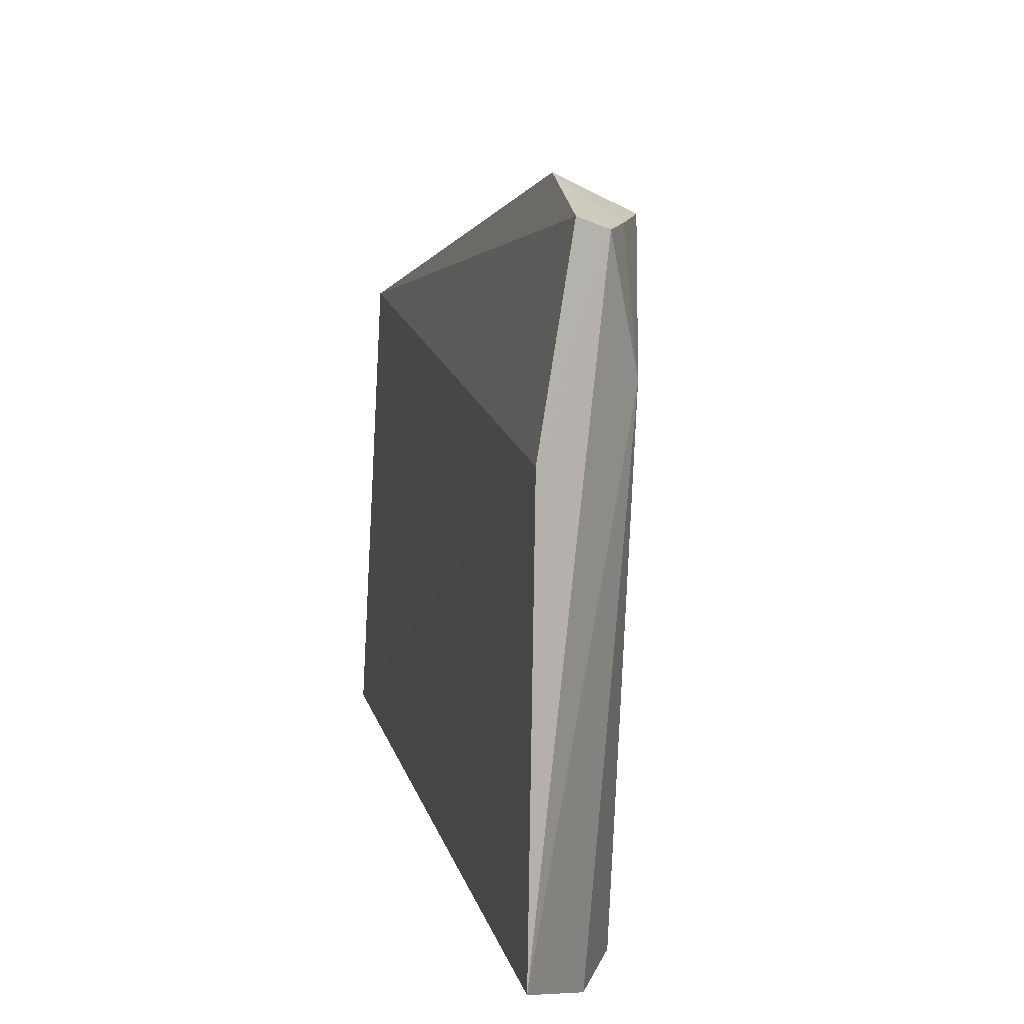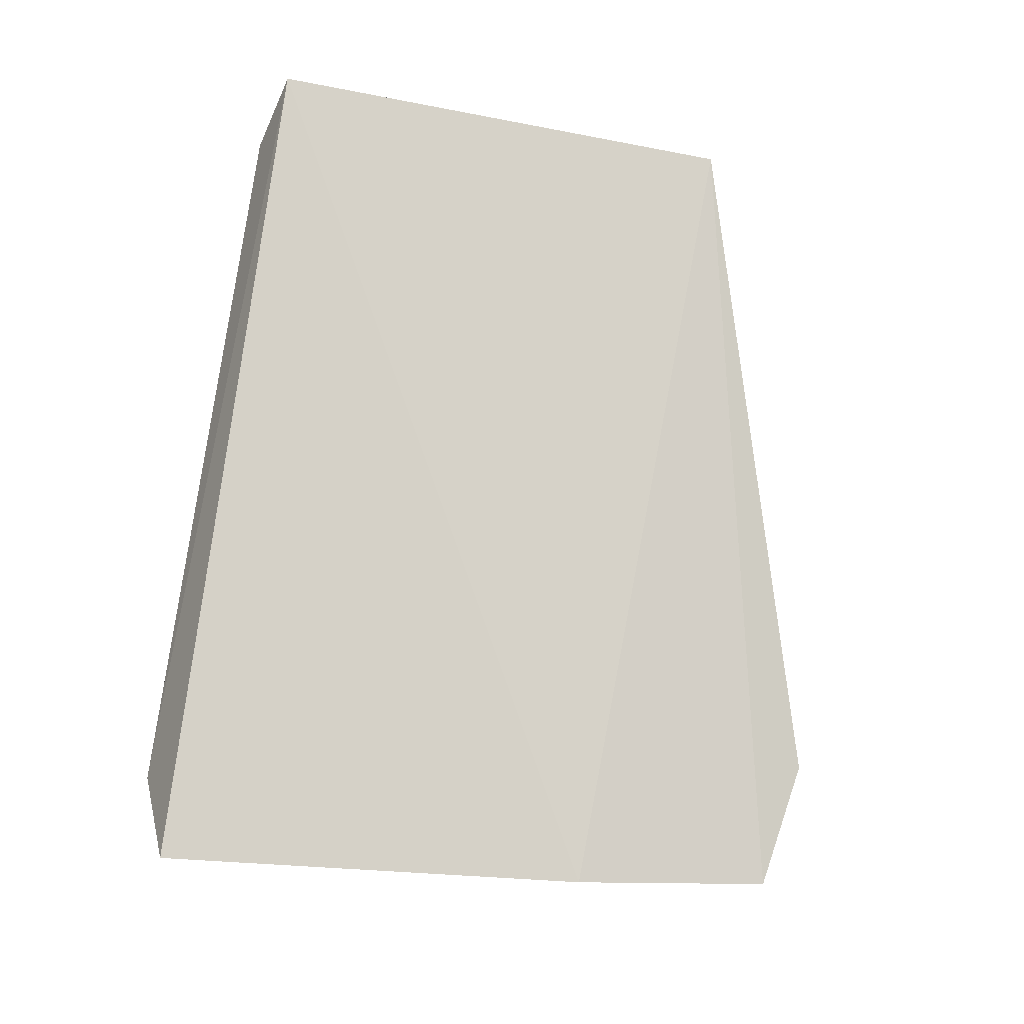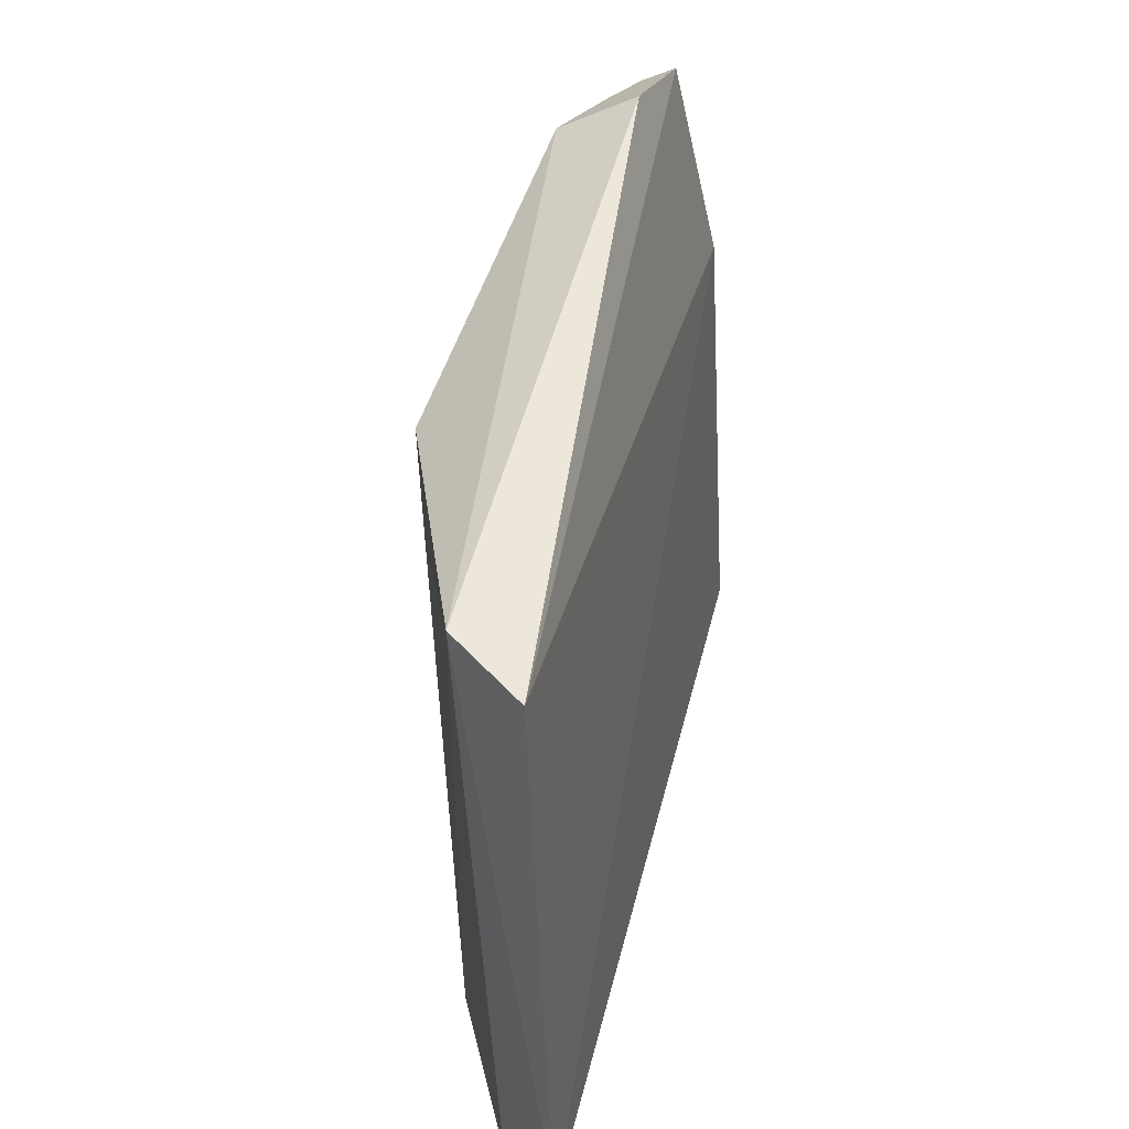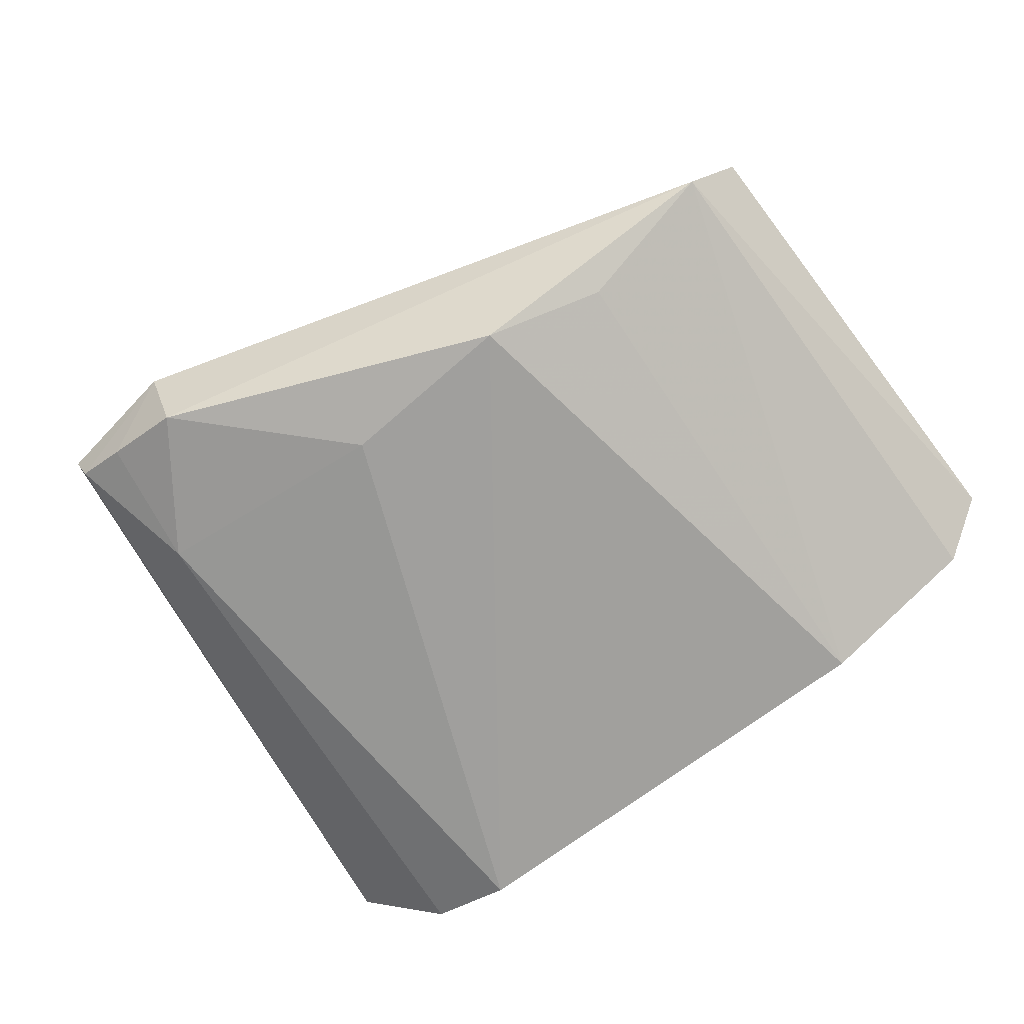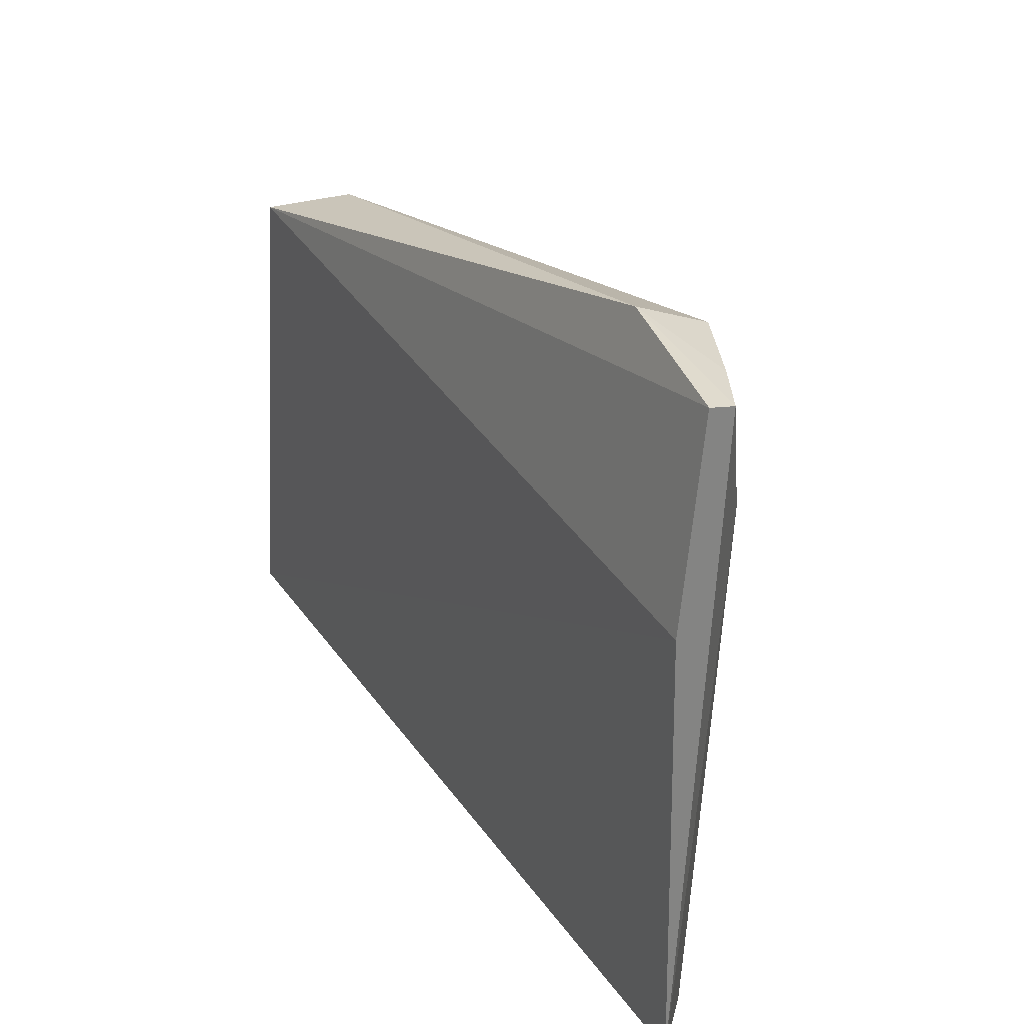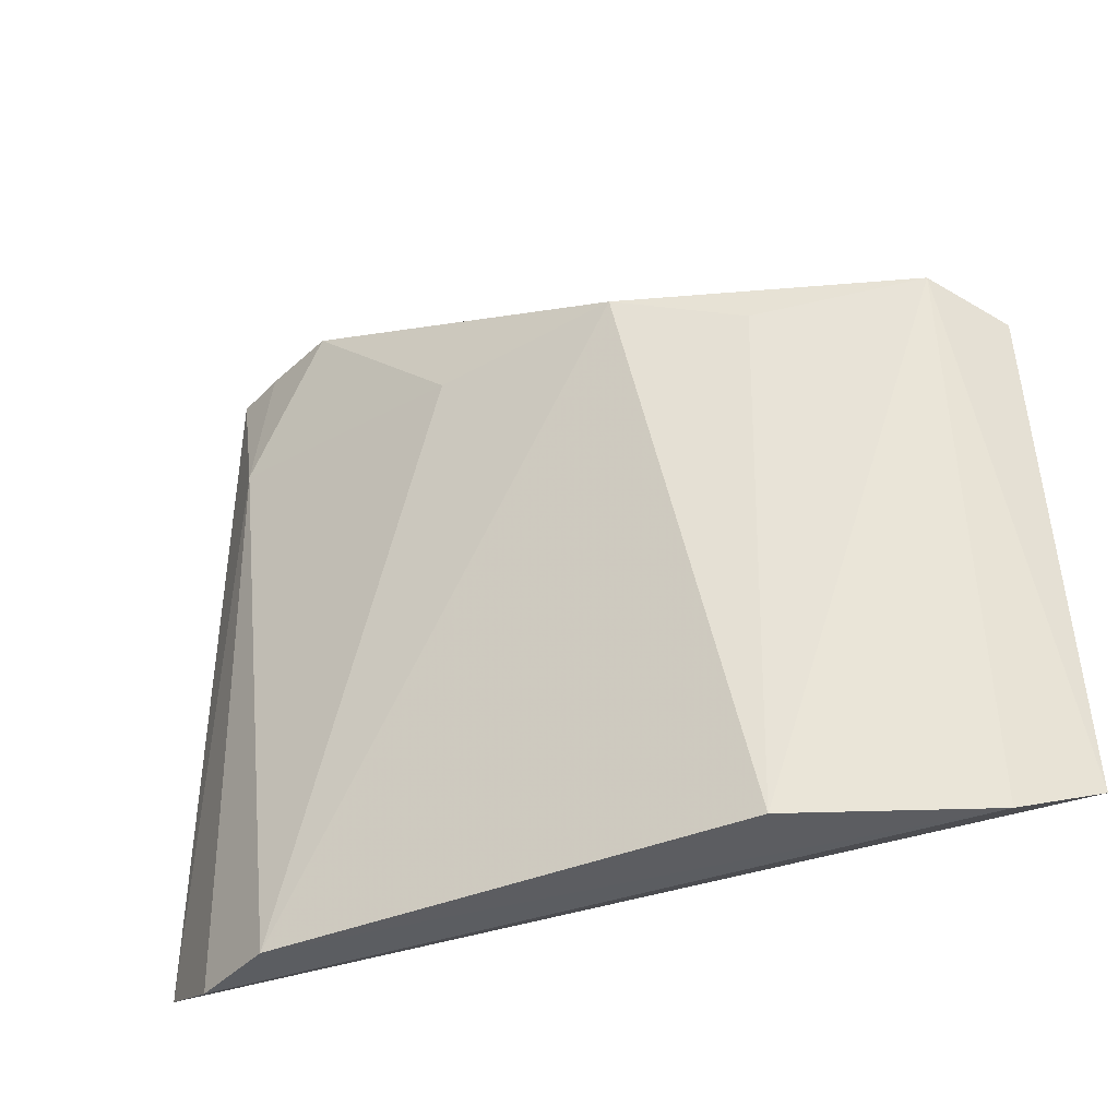
<metadata>
{"format":"obj","ext":"obj","renderer":"f3d","projection":"perspective","resolution":1024,"background":"white","views":[{"elev":13.0,"azim":-100.5,"up":"+Z"},{"elev":77.3,"azim":-81.6,"up":"+Y"},{"elev":34.0,"azim":104.0,"up":"+Z"},{"elev":-76.7,"azim":35.5,"up":"+Y"},{"elev":34.2,"azim":-117.3,"up":"+Z"},{"elev":-37.3,"azim":28.1,"up":"+Z"}]}
</metadata>
<code>
v 0.04235 -0.2242 0.1902
v 0.1519 -0.1575 0.02192
v 0.1467 -0.1659 0.1826
v -0.1237 -0.173 0.1708
v -0.08066 -0.2038 0.01183
v -0.0715 -0.1877 0.244
v 0.1306 -0.1898 0.1893
v 0.07565 -0.2046 0.0122
v -0.1369 -0.1683 0.02598
v -0.1144 -0.1854 0.2358
v -0.06964 -0.2127 0.2318
v 0.132 -0.1773 0.01242
v 0.08125 -0.2101 0.1788
v -0.09877 -0.2067 0.1889
v -0.1113 -0.1956 0.2318
v -0.01744 -0.2207 0.1842
v -0.1091 -0.1902 0.01216
v -0.09473 -0.203 0.2318
f 3 2 4
f 7 2 3
f 7 3 6
f 8 1 5
f 9 4 2
f 10 6 3
f 10 3 4
f 11 7 6
f 11 1 7
f 12 8 5
f 12 2 7
f 12 7 8
f 13 8 7
f 13 7 1
f 13 1 8
f 15 10 4
f 15 4 9
f 15 9 14
f 15 6 10
f 16 5 1
f 16 1 11
f 16 14 5
f 16 11 14
f 17 9 2
f 17 2 12
f 17 12 5
f 17 14 9
f 17 5 14
f 18 15 14
f 18 14 11
f 18 11 6
f 18 6 15

</code>
